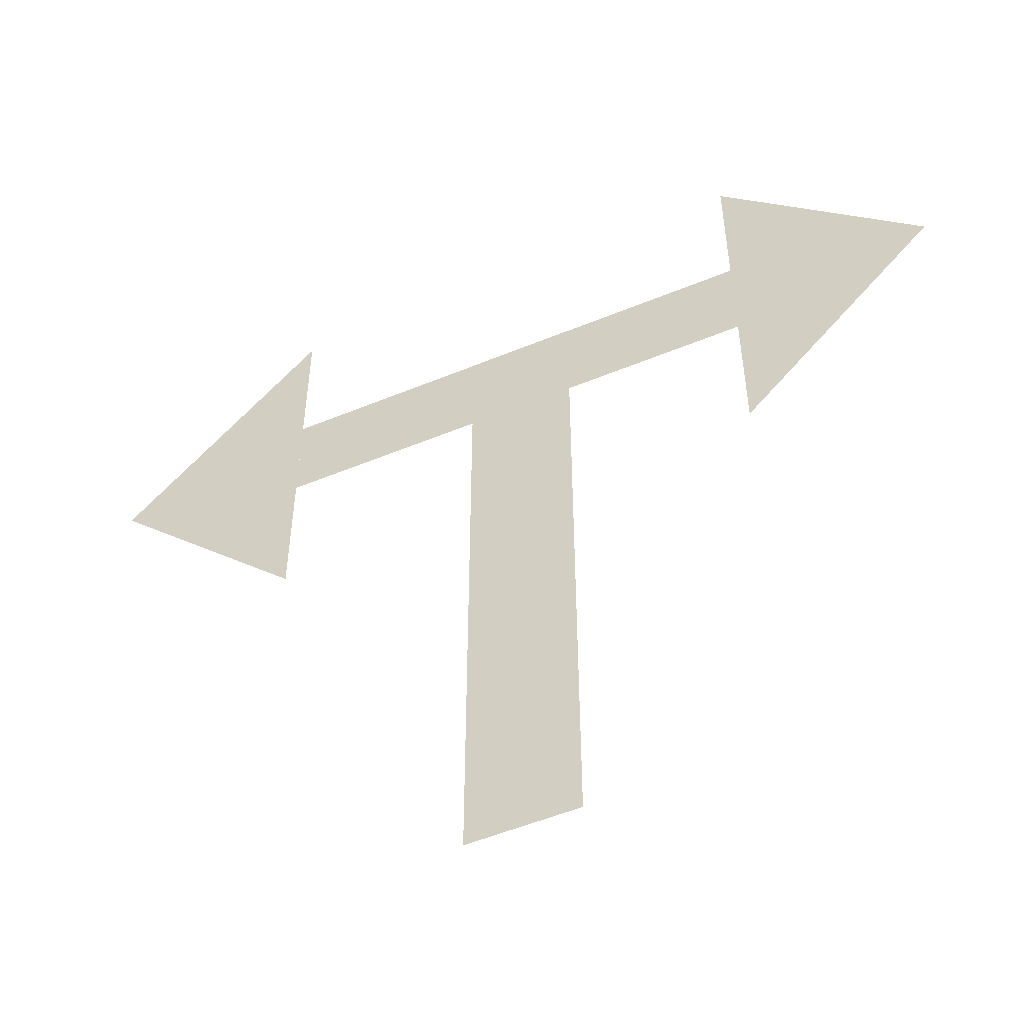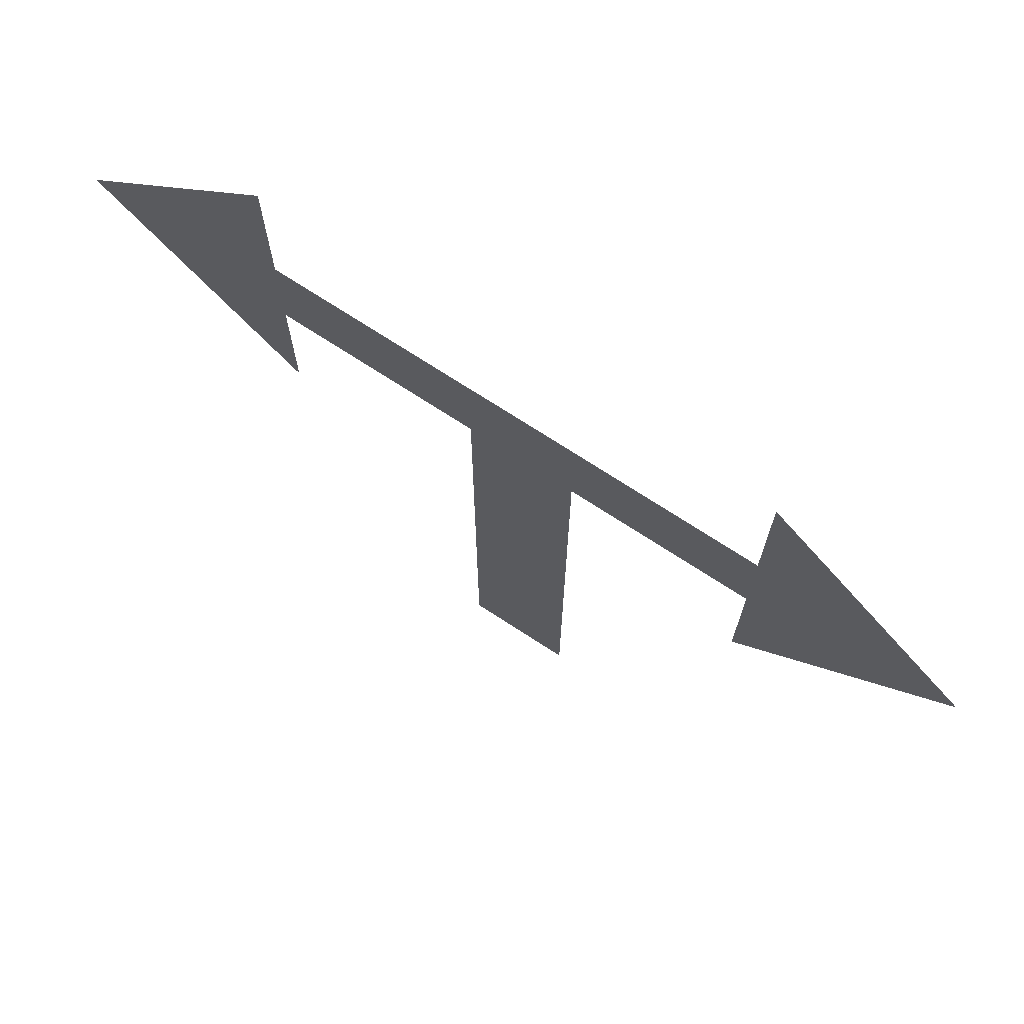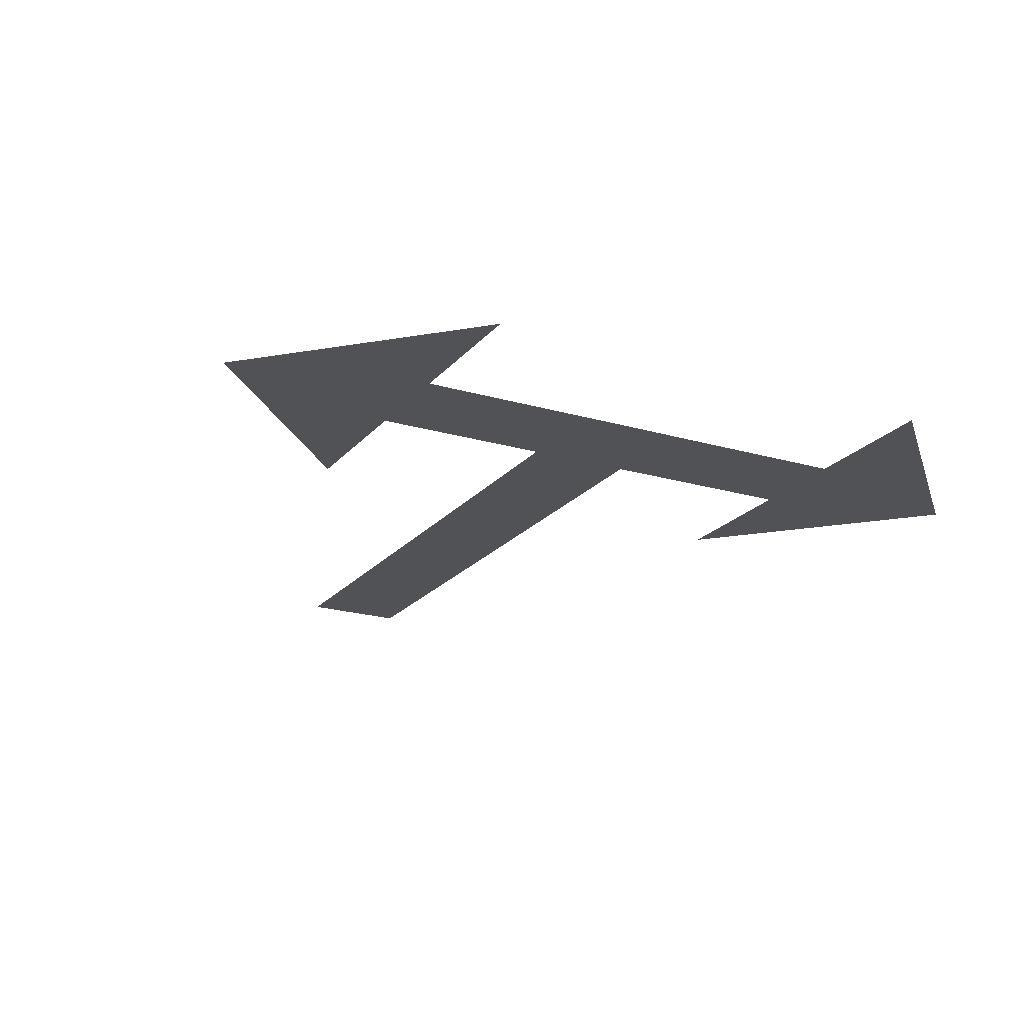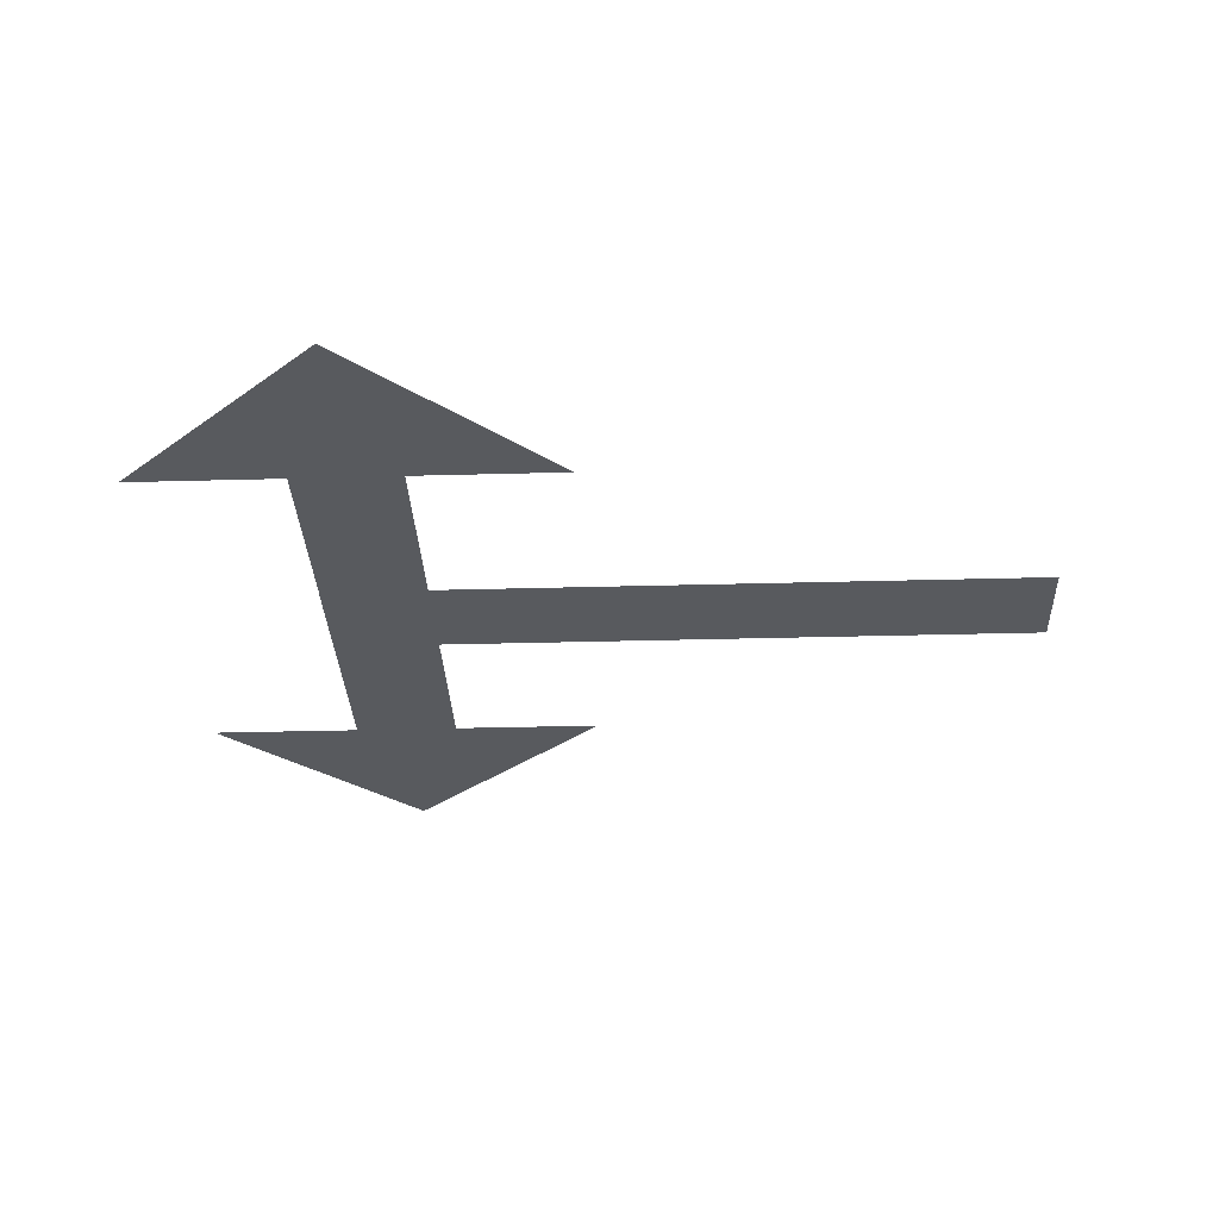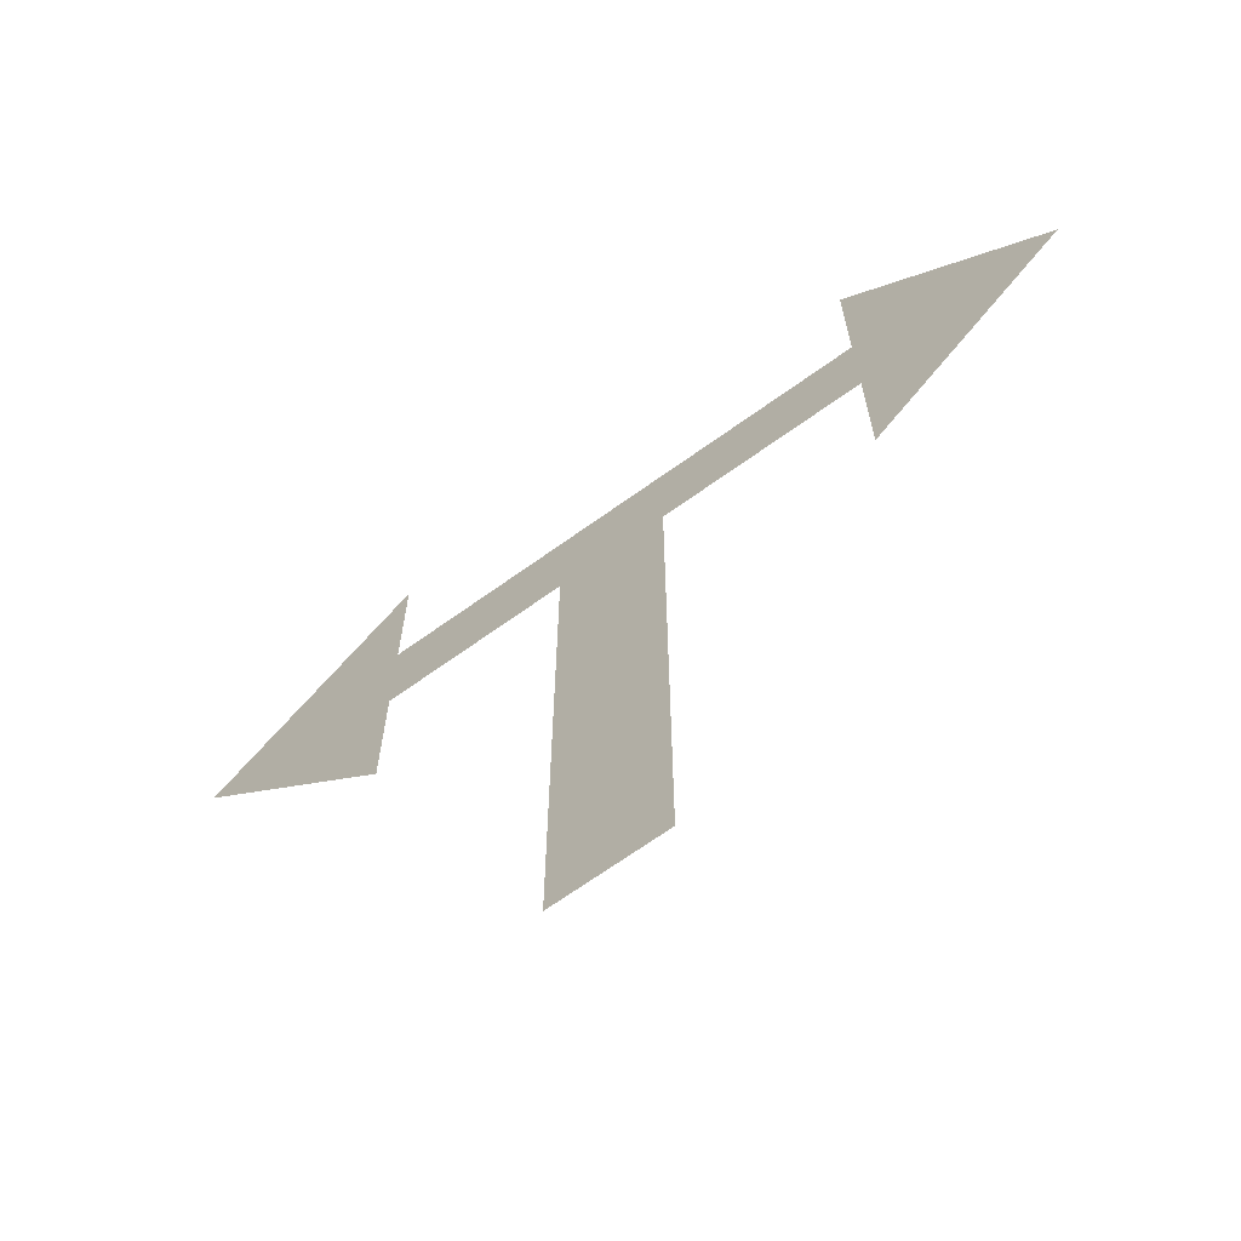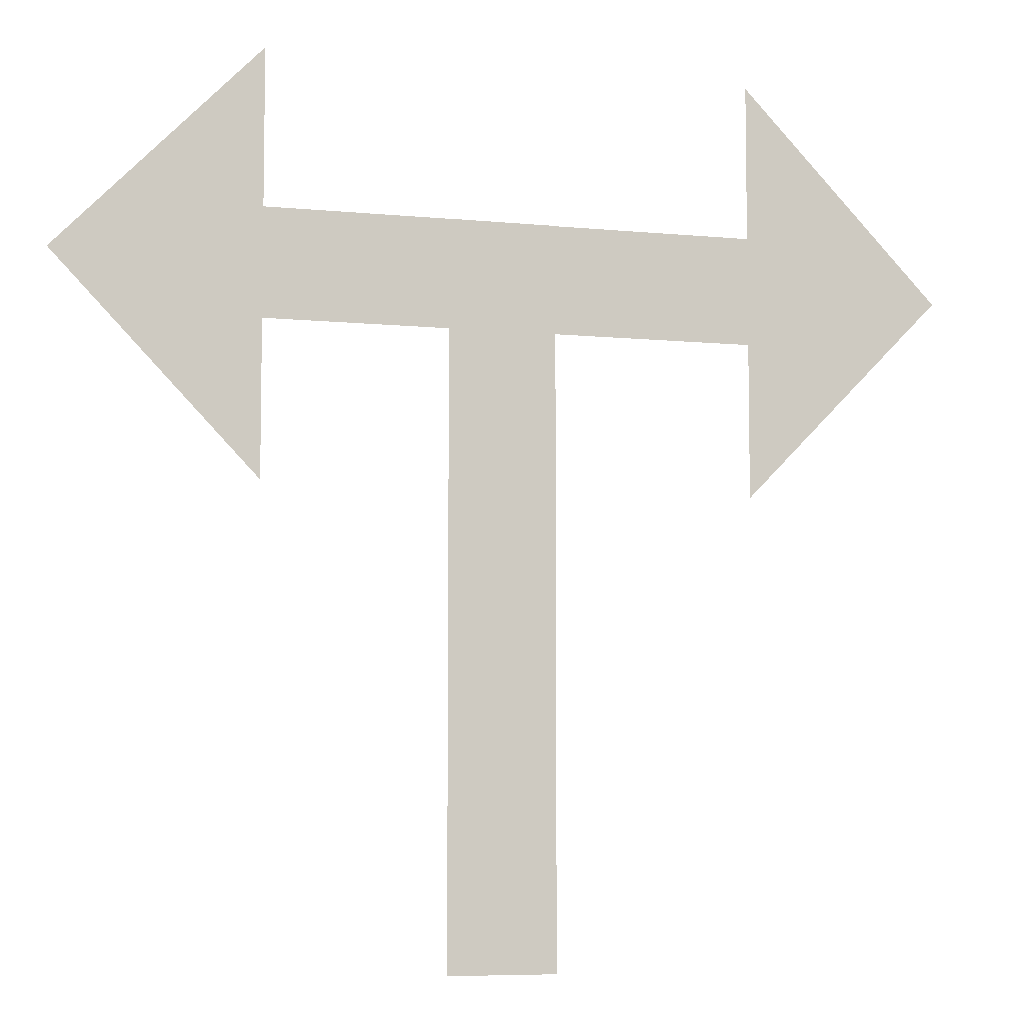
<metadata>
{"format":"obj","ext":"obj","renderer":"f3d","projection":"perspective","resolution":1024,"background":"white","views":[{"elev":-53.5,"azim":-156.2,"up":"+Z"},{"elev":73.0,"azim":-147.0,"up":"+Z"},{"elev":-20.9,"azim":-28.0,"up":"+Y"},{"elev":-30.6,"azim":92.3,"up":"+Y"},{"elev":-68.8,"azim":35.6,"up":"+Z"},{"elev":-6.9,"azim":-16.4,"up":"+Z"}]}
</metadata>
<code>
o Plane_Plane.001
v -0.112 0.0379 0.5082
v 0.112 0.0379 0.5082
v 0.112 0.0379 -1
v -0.112 0.0379 -1
v -0.5326 0.0379 0.2831
v -0.5326 0.0379 0.5072
v 0.112 0.0379 0.2831
v -0.9143 0.0379 0.4007
v -0.4926 0.0379 0.8314
v -0.4926 0.0379 -0.03797
v 0.5326 0.0379 0.5082
v -0.112 0.0379 0.2831
v -0.112 0.0379 0.5072
v 0.5326 0.0379 0.2831
v 0.9543 0.0379 0.3927
v 0.5326 0.0379 -0.03797
v 0.5326 0.0379 0.8314
f 1 2 3 4
f 5 6 2 7
f 8 9 10
f 12 13 11 14
f 15 16 17

</code>
